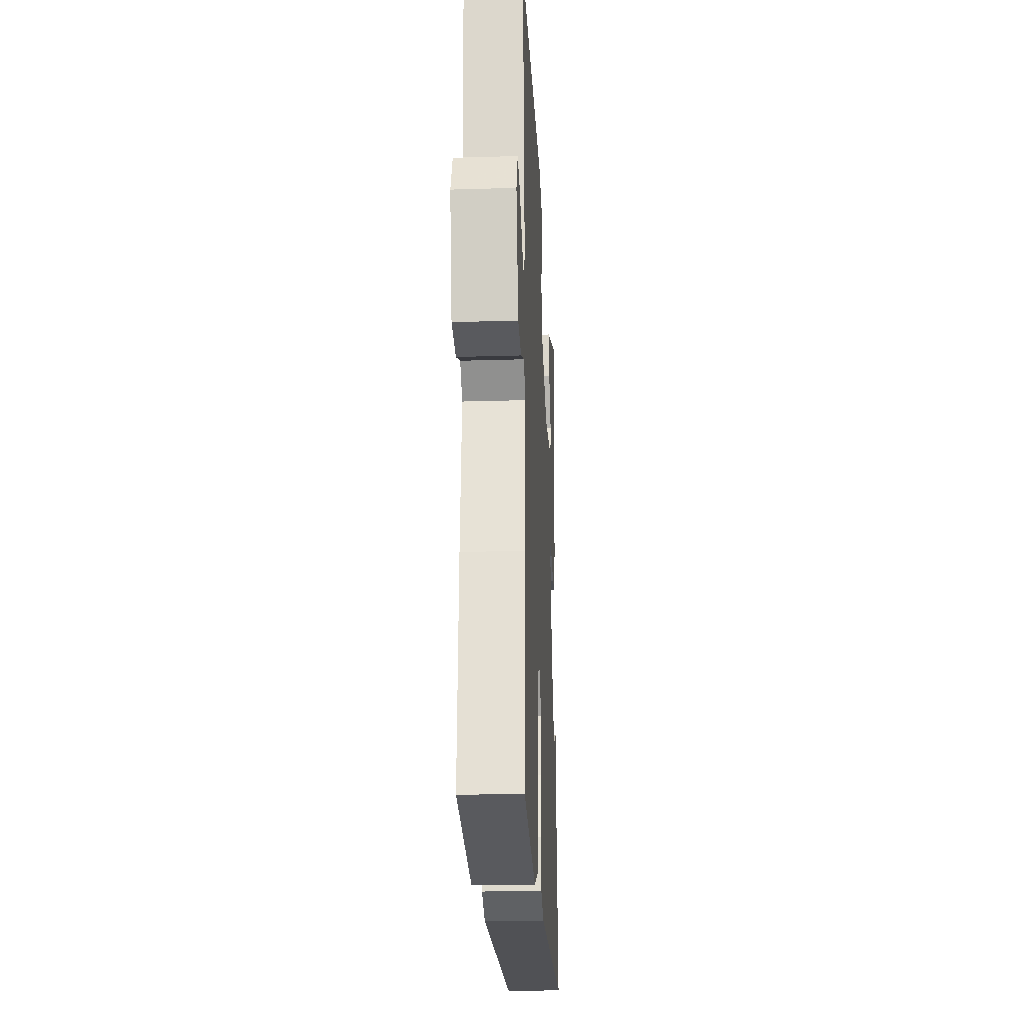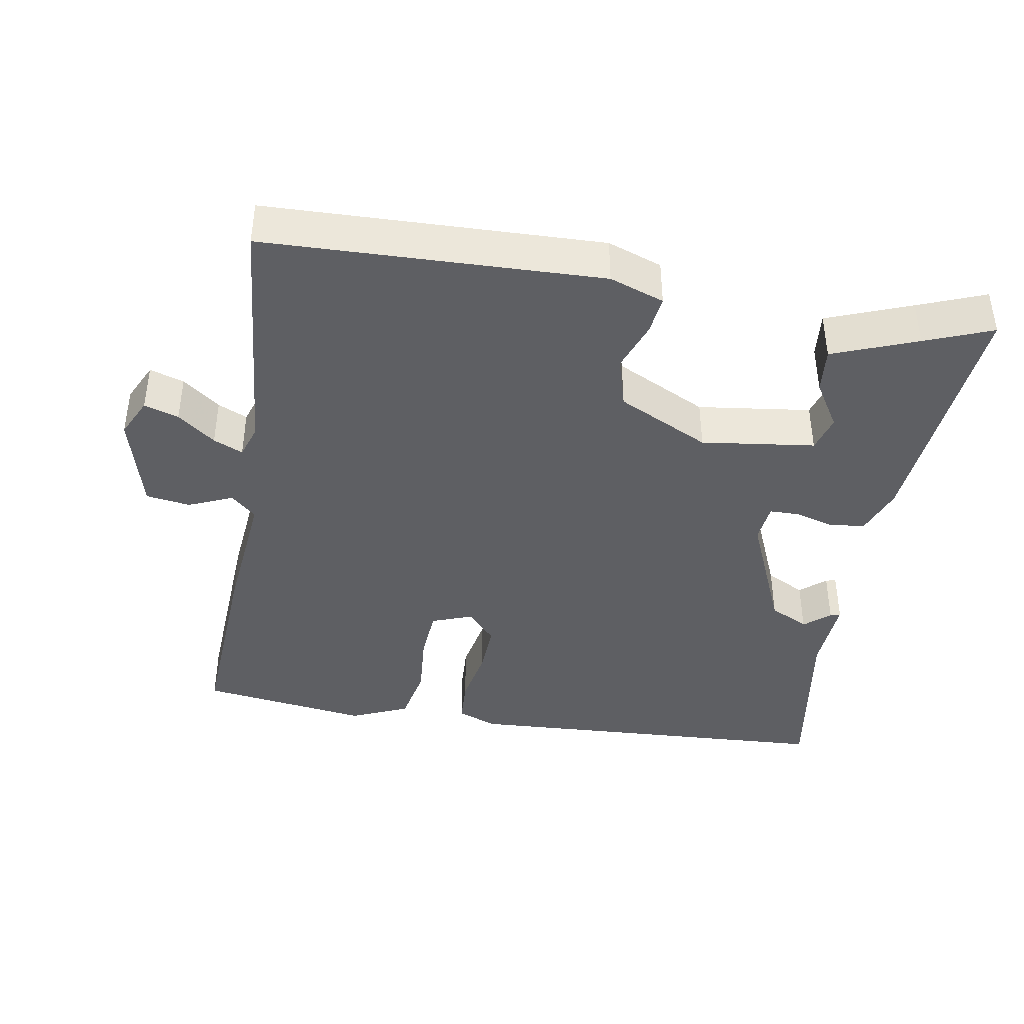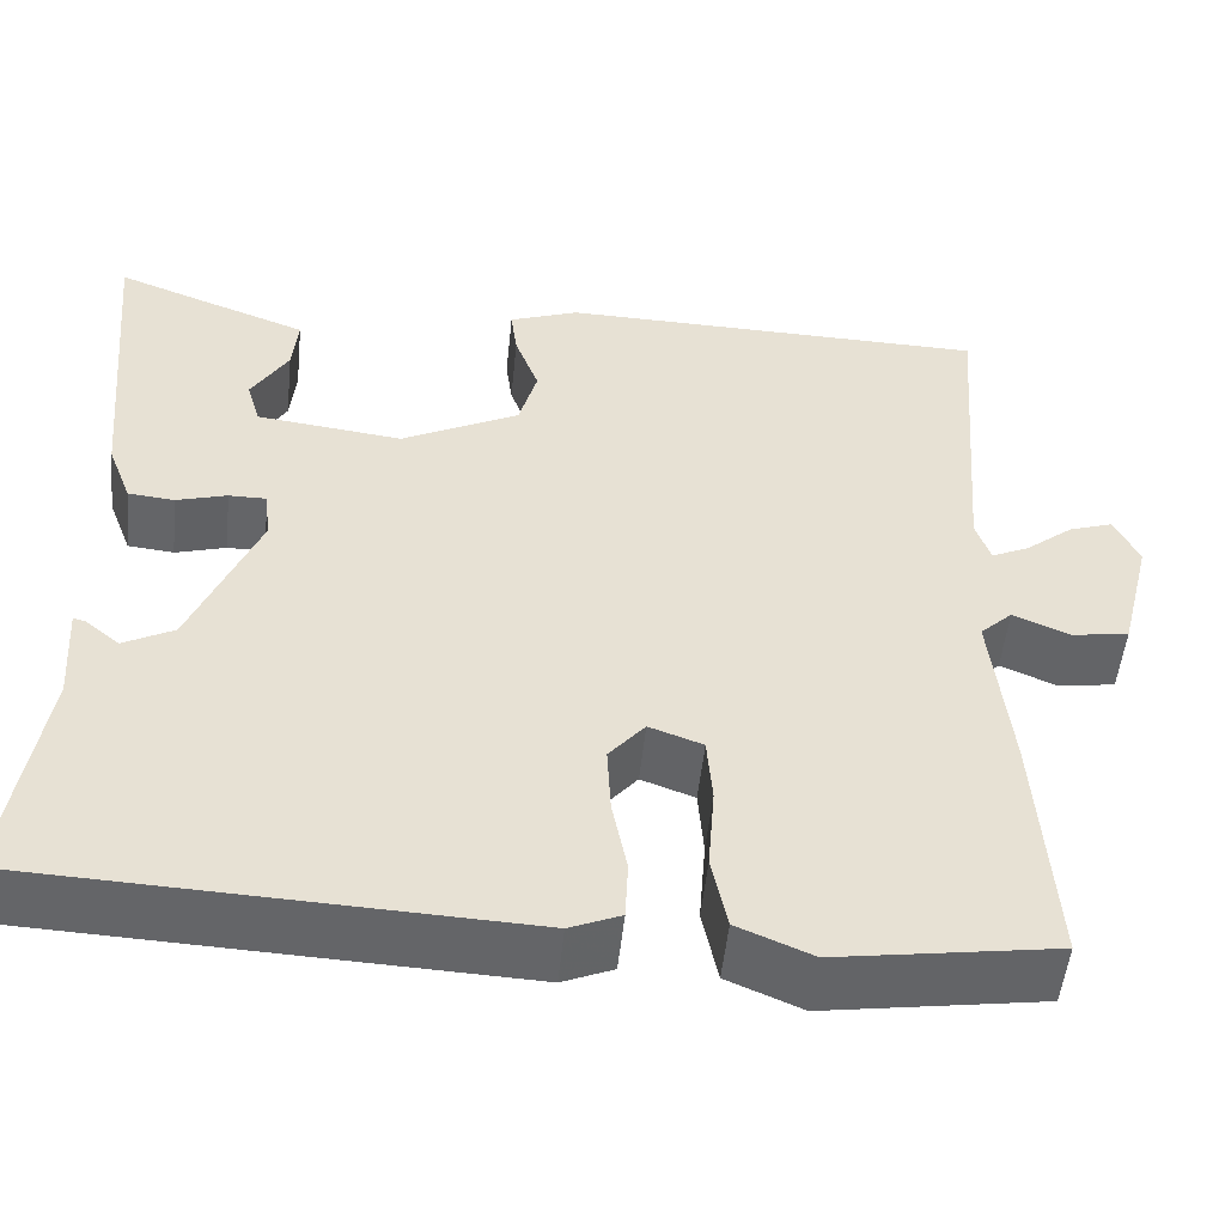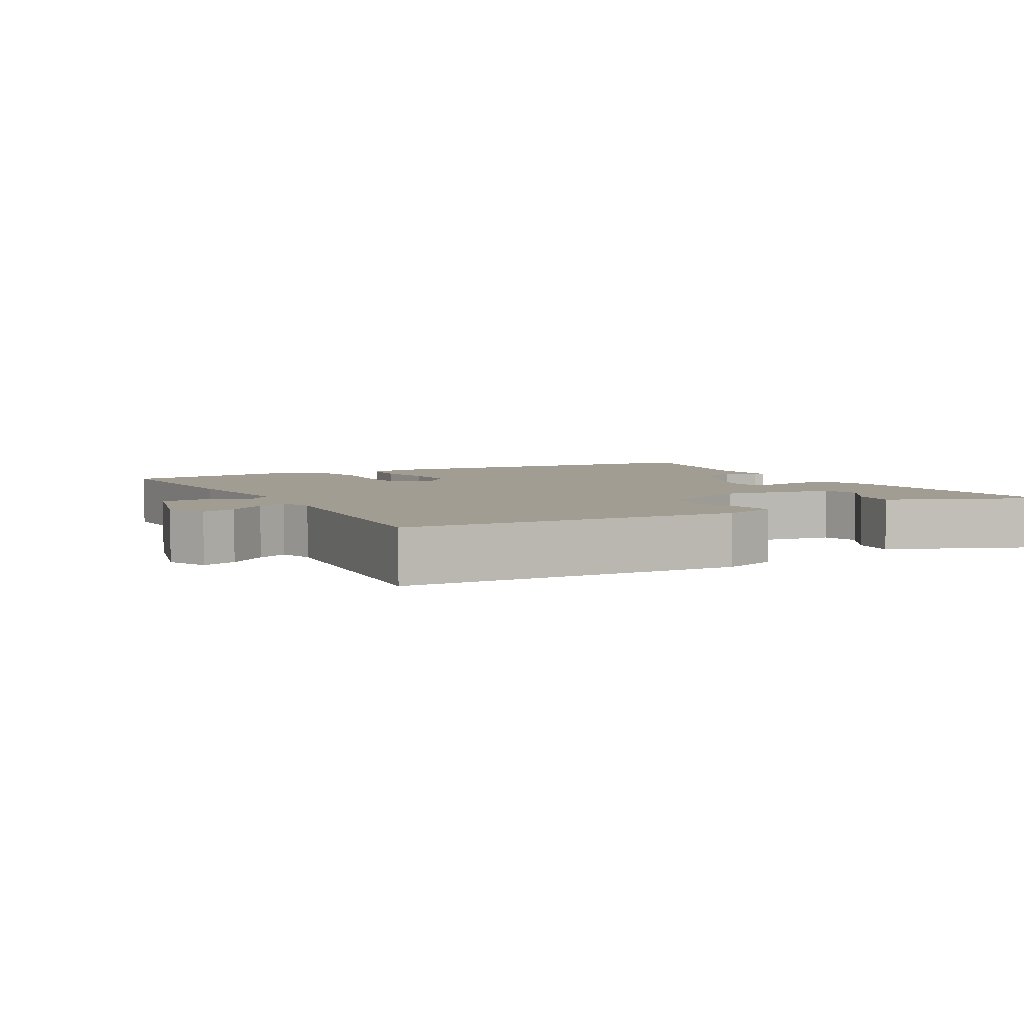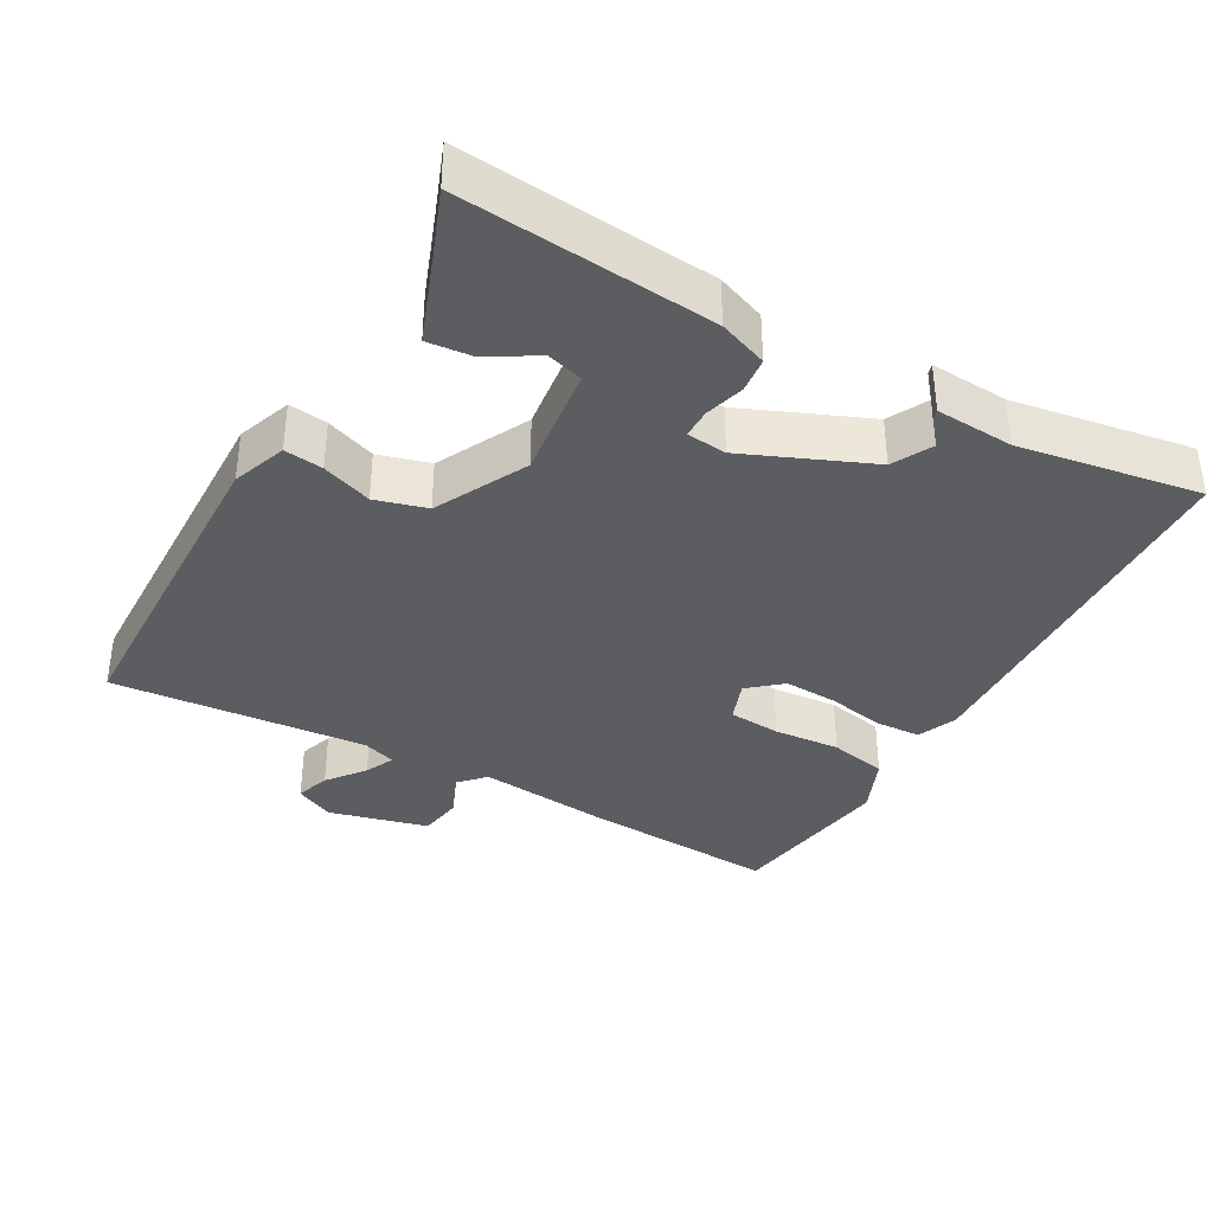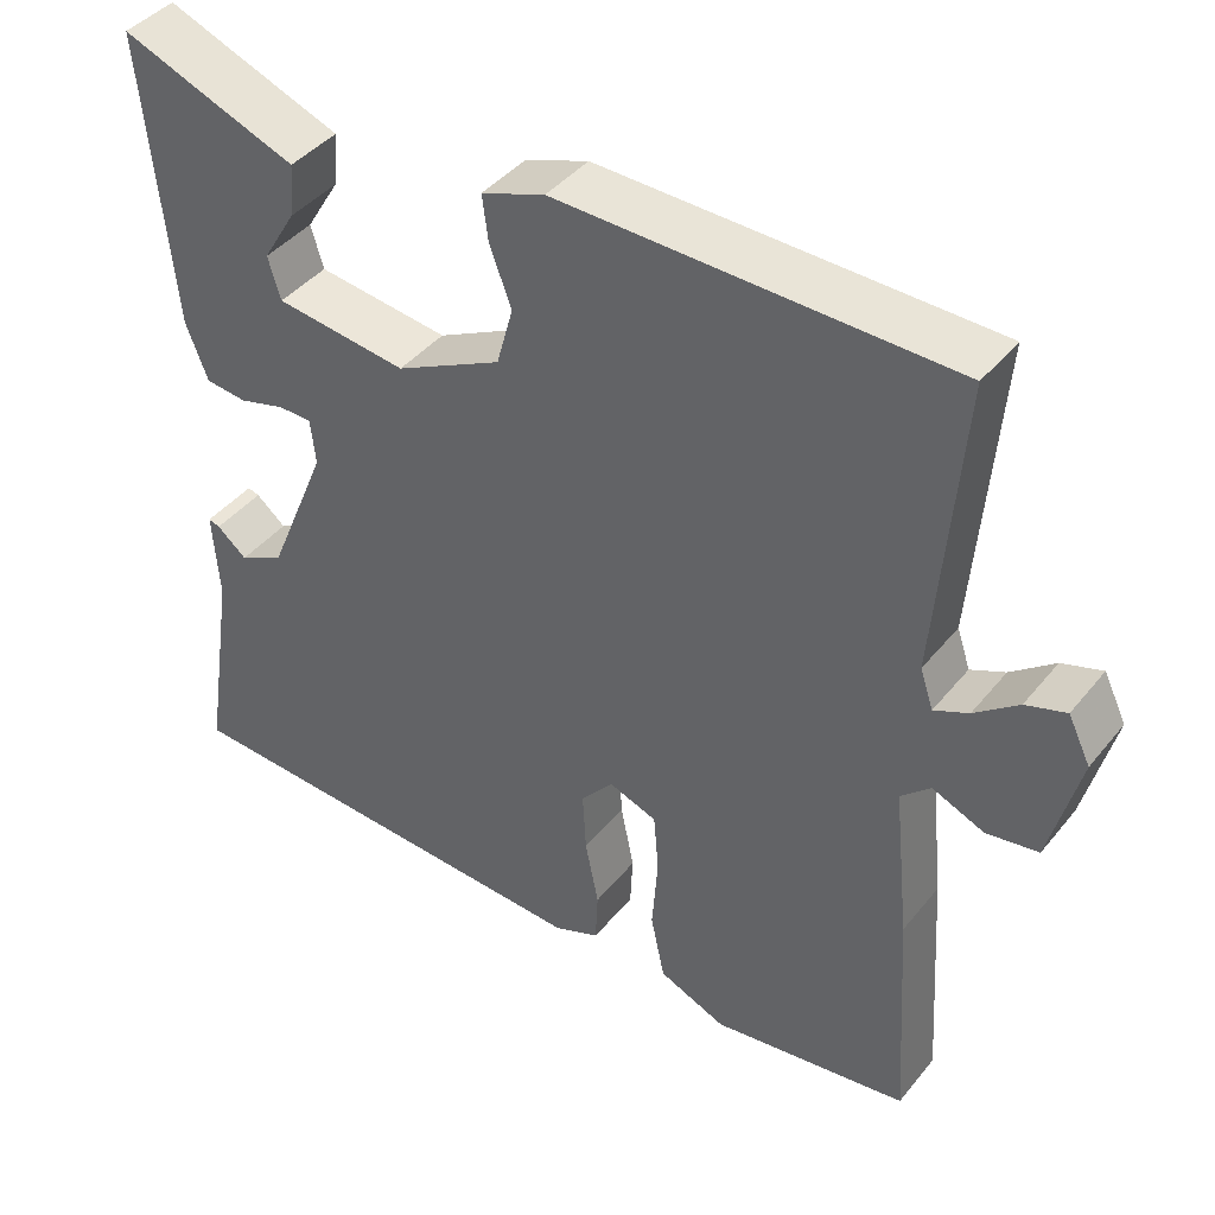
<metadata>
{"format":"obj","ext":"obj","renderer":"f3d","projection":"perspective","resolution":1024,"background":"white","views":[{"elev":-22.6,"azim":-87.0,"up":"+Z"},{"elev":-40.7,"azim":-9.1,"up":"+Y"},{"elev":-51.6,"azim":174.1,"up":"+Z"},{"elev":4.7,"azim":-27.7,"up":"+Y"},{"elev":-36.7,"azim":60.9,"up":"+Y"},{"elev":42.2,"azim":-144.4,"up":"+Z"}]}
</metadata>
<code>
v 0.5 0.07 -0.5
v -0.031 0.07 -0.523
v -0.086 0.07 -0.5
v -0.089 0.07 -0.436
v -0.073 0.07 -0.355
v -0.069 0.07 -0.28
v -0.108 0.07 -0.234
v -0.166 0.07 -0.255
v -0.172 0.07 -0.328
v -0.165 0.07 -0.421
v -0.182 0.07 -0.502
v -0.263 0.07 -0.536
v -0.5 0.07 -0.5
v -0.482 0.07 -0.227
v -0.462 0.07 -0.04
v -0.497 0.07 -0.007
v -0.559 0.07 -0.033
v -0.621 0.07 -0.023
v -0.656 0.07 0.116
v -0.629 0.07 0.171
v -0.581 0.07 0.155
v -0.529 0.07 0.114
v -0.488 0.07 0.095
v -0.472 0.07 0.142
v -0.5 0.07 0.5
v -0.031 0.07 0.509
v 0.045 0.07 0.481
v 0.038 0.07 0.427
v 0.012 0.07 0.357
v 0.032 0.07 0.285
v 0.16 0.07 0.22
v 0.319 0.07 0.239
v 0.334 0.07 0.29
v 0.294 0.07 0.356
v 0.288 0.07 0.42
v 0.406 0.07 0.464
v 0.5 0.07 0.5
v 0.467 0.07 0.146
v 0.441 0.07 0.078
v 0.391 0.07 0.073
v 0.336 0.07 0.089
v 0.295 0.07 0.089
v 0.289 0.07 0.033
v 0.362 0.07 -0.142
v 0.417 0.07 -0.171
v 0.453 0.07 -0.141
v 0.467 0.07 -0.137
v 0.46 0.07 -0.246
v 0.5 0 -0.5
v -0.031 0 -0.523
v -0.086 0 -0.5
v -0.089 0 -0.436
v -0.073 0 -0.355
v -0.069 0 -0.28
v -0.108 0 -0.234
v -0.166 0 -0.255
v -0.172 0 -0.328
v -0.165 0 -0.421
v -0.182 0 -0.502
v -0.263 0 -0.536
v -0.5 0 -0.5
v -0.482 0 -0.227
v -0.462 0 -0.04
v -0.497 0 -0.007
v -0.559 0 -0.033
v -0.621 0 -0.023
v -0.656 0 0.116
v -0.629 0 0.171
v -0.581 0 0.155
v -0.529 0 0.114
v -0.488 0 0.095
v -0.472 0 0.142
v -0.5 0 0.5
v -0.031 0 0.509
v 0.045 0 0.481
v 0.038 0 0.427
v 0.012 0 0.357
v 0.032 0 0.285
v 0.16 0 0.22
v 0.319 0 0.239
v 0.334 0 0.29
v 0.294 0 0.356
v 0.288 0 0.42
v 0.406 0 0.464
v 0.5 0 0.5
v 0.467 0 0.146
v 0.441 0 0.078
v 0.391 0 0.073
v 0.336 0 0.089
v 0.295 0 0.089
v 0.289 0 0.033
v 0.362 0 -0.142
v 0.417 0 -0.171
v 0.453 0 -0.141
v 0.467 0 -0.137
v 0.46 0 -0.246
f 45 46 47 48
f 3 4 5
f 2 3 5
f 1 2 5
f 48 1 5
f 45 48 5
f 44 45 5
f 43 44 5 6
f 42 43 6 7
f 39 40 41
f 38 39 41
f 37 38 41
f 36 37 41
f 36 41 42
f 33 34 35 36
f 32 33 36 42
f 42 7 8
f 32 42 8
f 31 32 8
f 27 28 29
f 26 27 29
f 25 26 29
f 24 25 29
f 23 24 29 30
f 20 21 22
f 19 20 22
f 18 19 22
f 17 18 22
f 16 17 22
f 15 16 22 23
f 13 14 15
f 12 13 15
f 11 12 15
f 10 11 15
f 9 10 15
f 8 9 15 23
f 8 23 30 31
f 96 95 94 93
f 53 52 51
f 53 51 50
f 53 50 49
f 53 49 96
f 53 96 93
f 53 93 92
f 54 53 92 91
f 55 54 91 90
f 89 88 87
f 89 87 86
f 89 86 85
f 89 85 84
f 90 89 84
f 84 83 82 81
f 90 84 81 80
f 56 55 90
f 56 90 80
f 56 80 79
f 77 76 75
f 77 75 74
f 77 74 73
f 77 73 72
f 78 77 72 71
f 70 69 68
f 70 68 67
f 70 67 66
f 70 66 65
f 70 65 64
f 71 70 64 63
f 63 62 61
f 63 61 60
f 63 60 59
f 63 59 58
f 63 58 57
f 71 63 57 56
f 79 78 71 56
f 1 49 50 2
f 2 50 51 3
f 3 51 52 4
f 4 52 53 5
f 5 53 54 6
f 6 54 55 7
f 7 55 56 8
f 8 56 57 9
f 9 57 58 10
f 10 58 59 11
f 11 59 60 12
f 12 60 61 13
f 13 61 62 14
f 14 62 63 15
f 15 63 64 16
f 16 64 65 17
f 17 65 66 18
f 18 66 67 19
f 19 67 68 20
f 20 68 69 21
f 21 69 70 22
f 22 70 71 23
f 23 71 72 24
f 24 72 73 25
f 25 73 74 26
f 26 74 75 27
f 27 75 76 28
f 28 76 77 29
f 29 77 78 30
f 30 78 79 31
f 31 79 80 32
f 32 80 81 33
f 33 81 82 34
f 34 82 83 35
f 35 83 84 36
f 36 84 85 37
f 37 85 86 38
f 38 86 87 39
f 39 87 88 40
f 40 88 89 41
f 41 89 90 42
f 42 90 91 43
f 43 91 92 44
f 44 92 93 45
f 45 93 94 46
f 46 94 95 47
f 47 95 96 48
f 48 96 49 1

</code>
